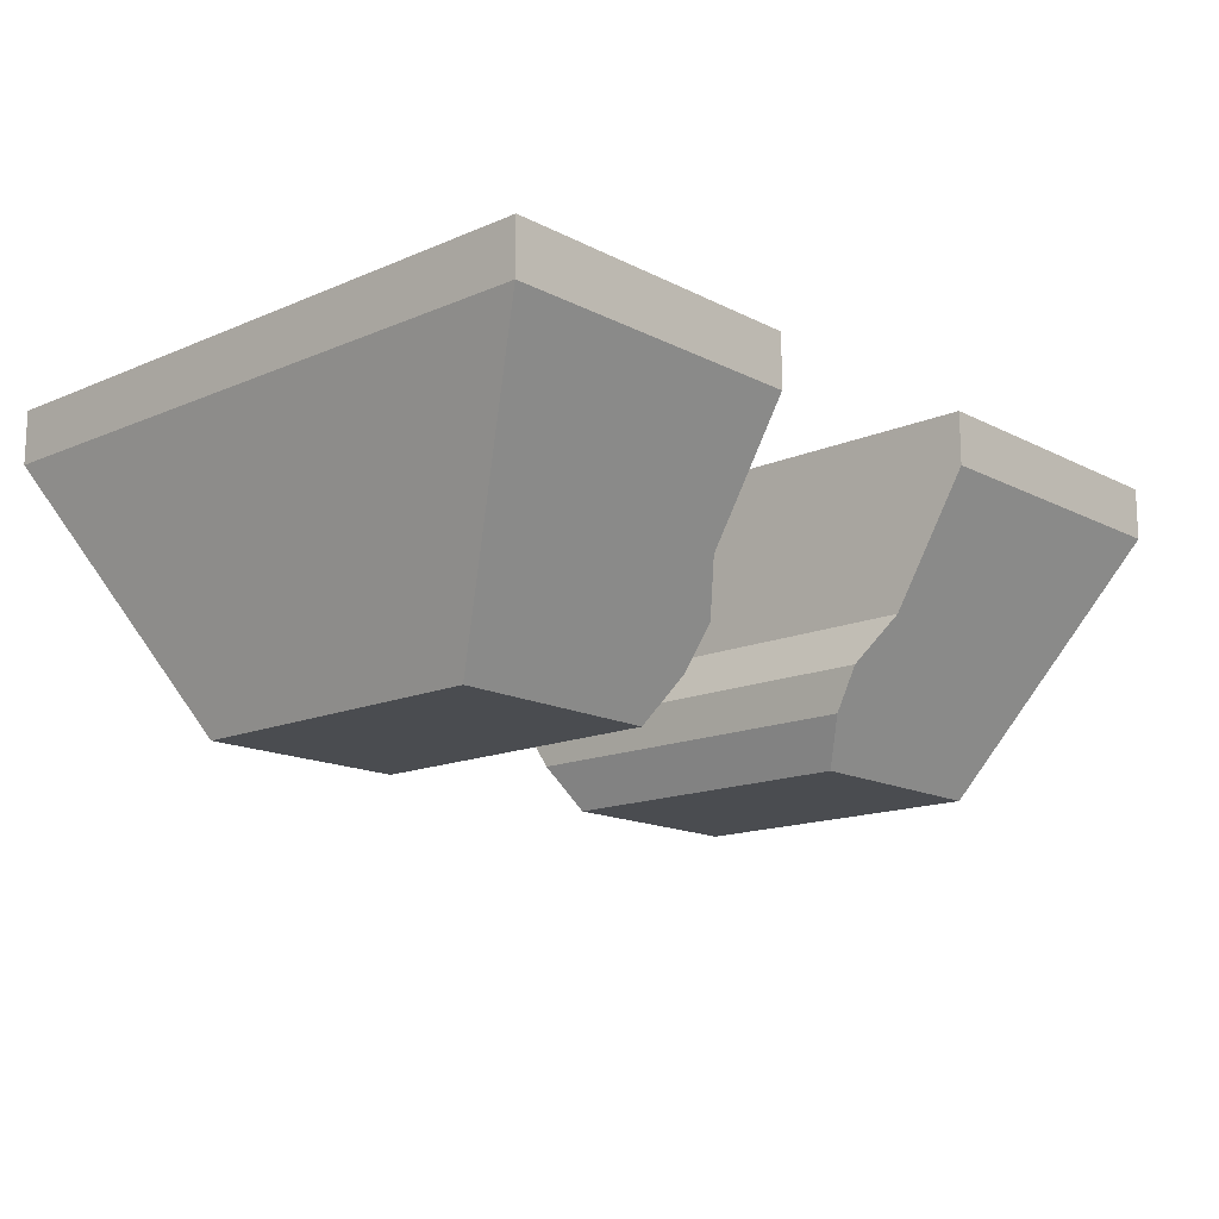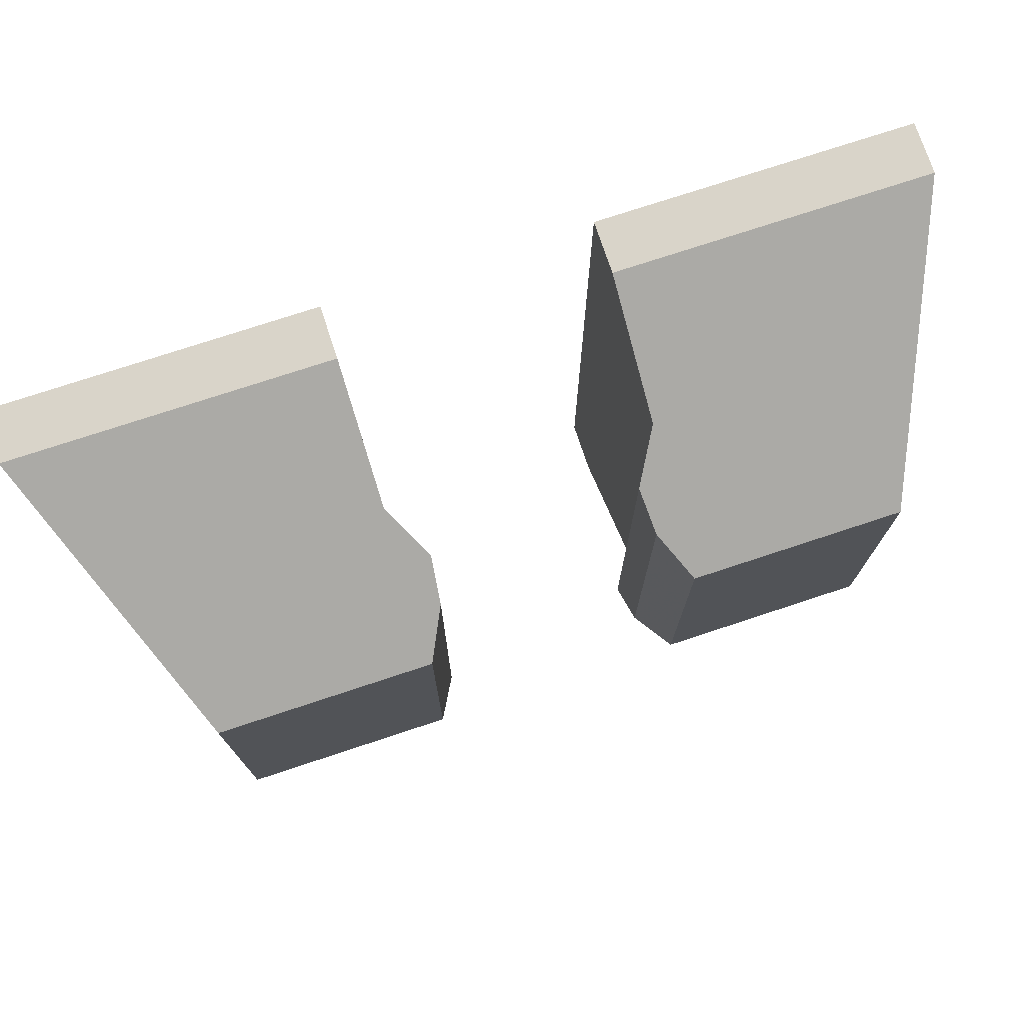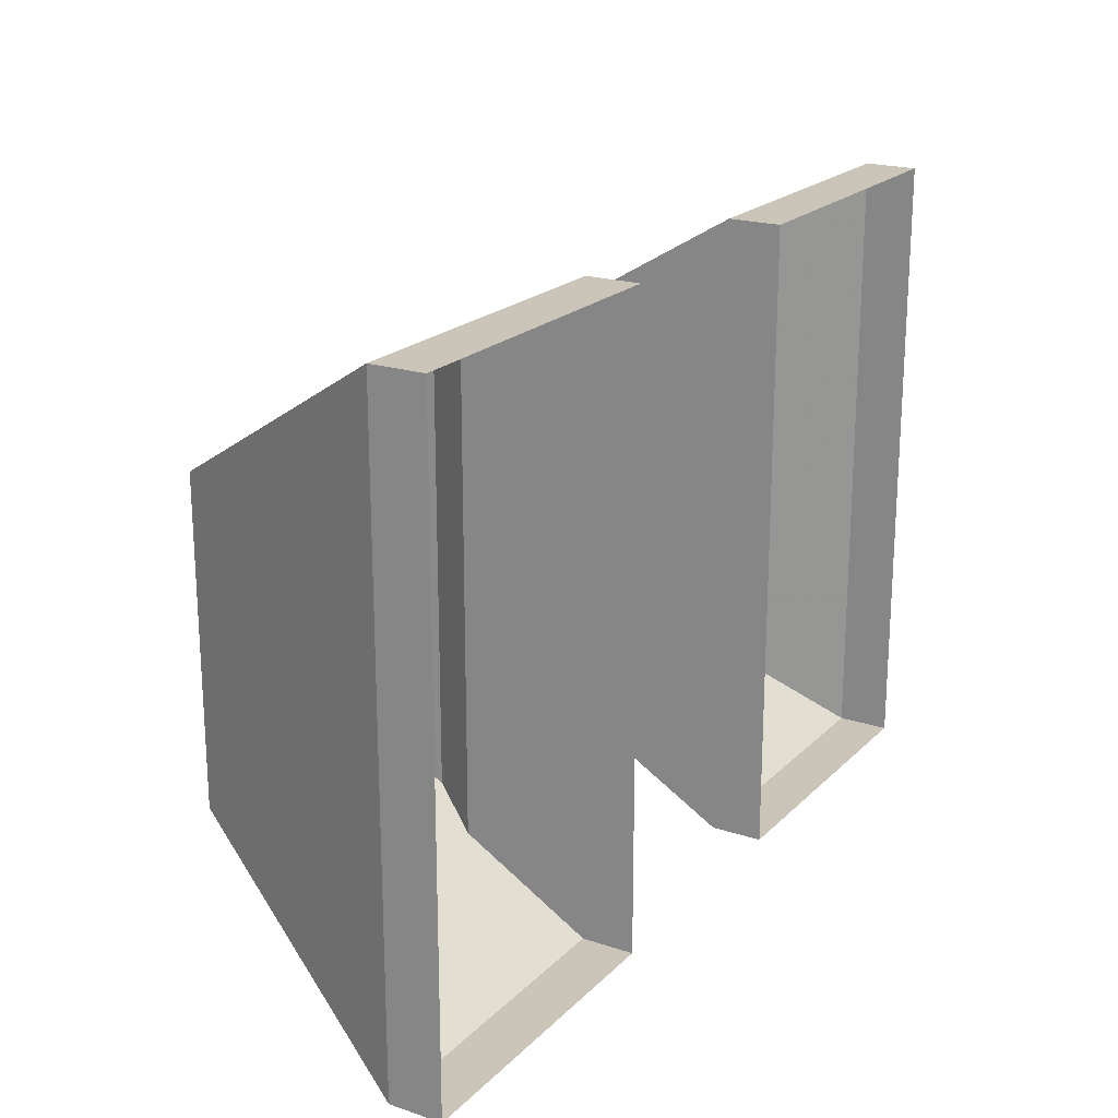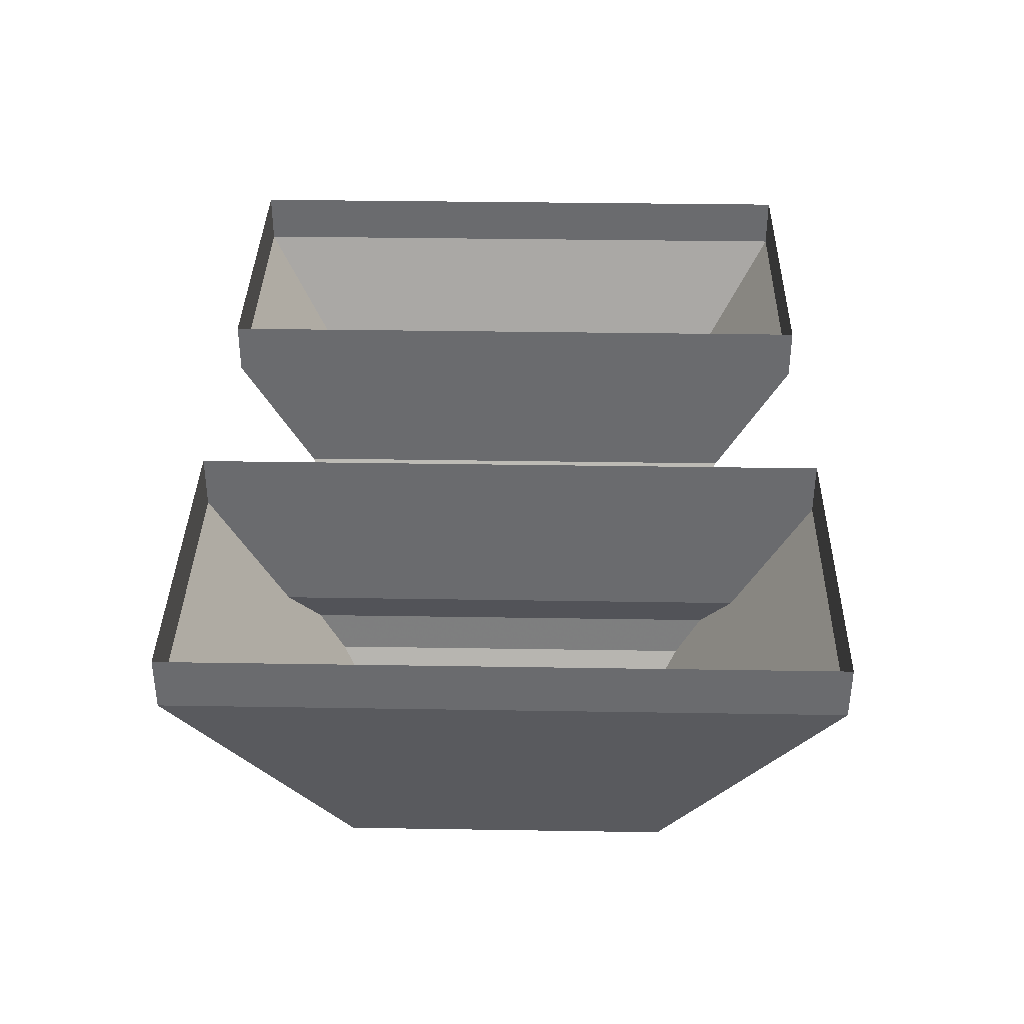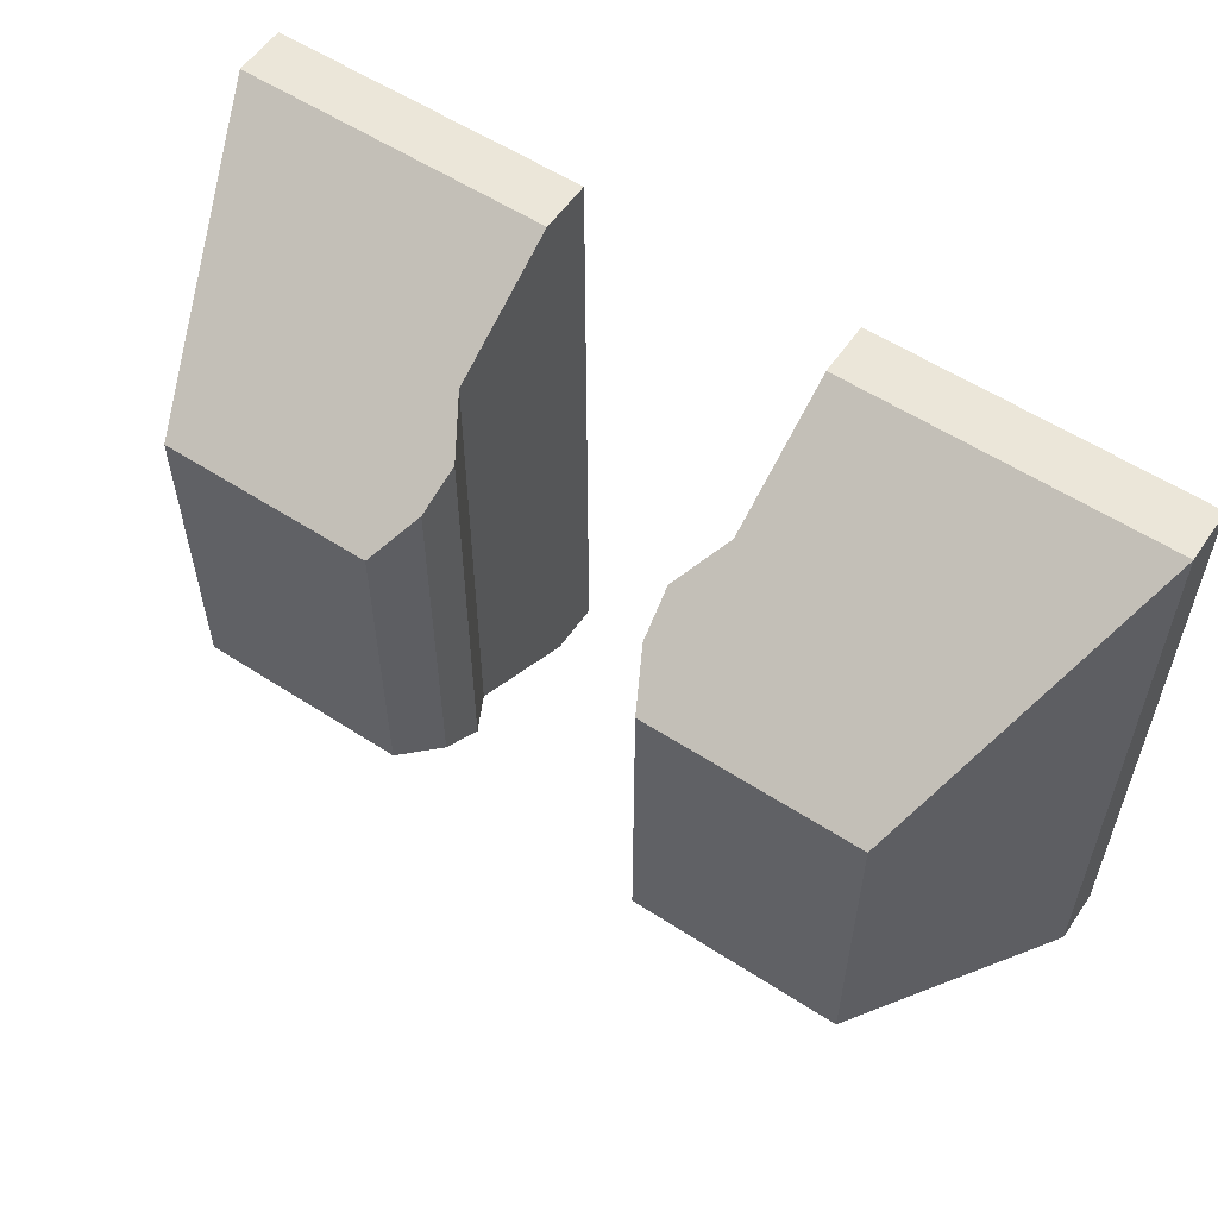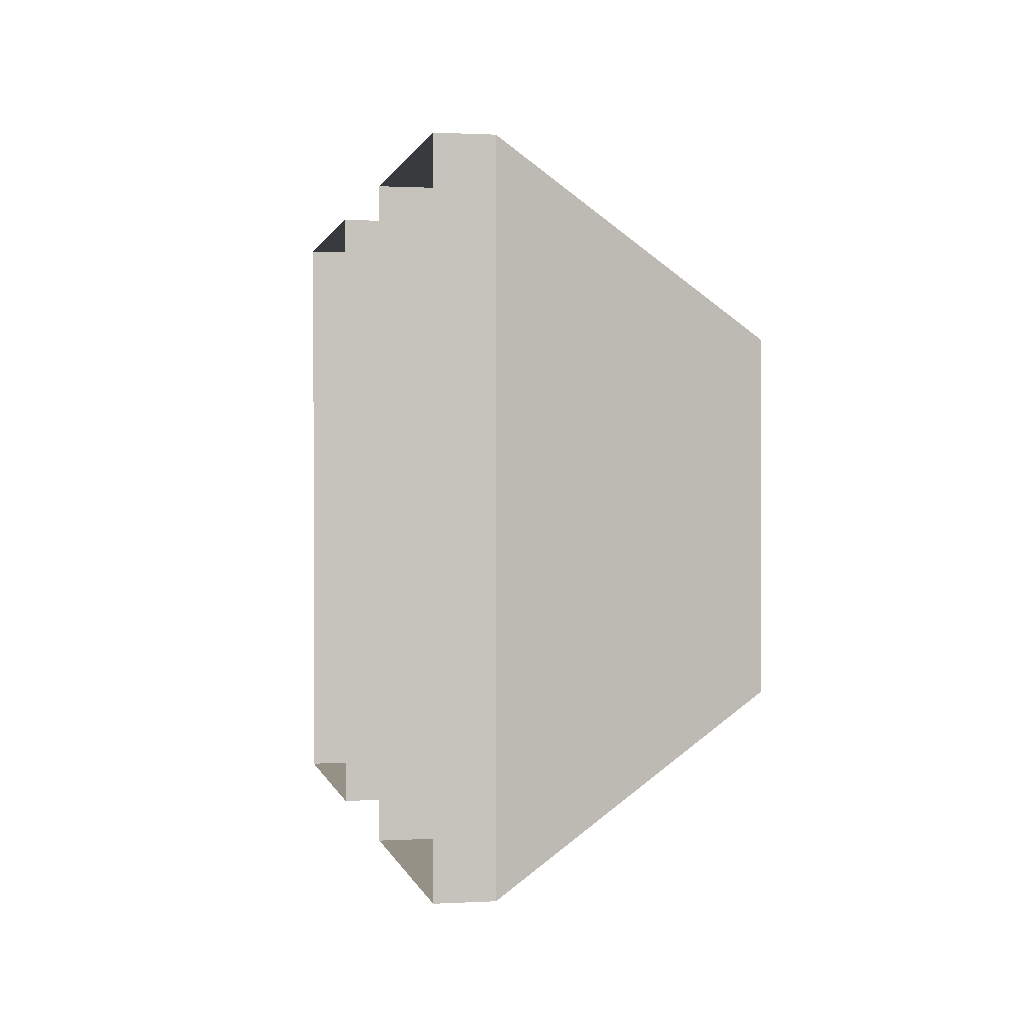
<metadata>
{"format":"obj","ext":"obj","renderer":"f3d","projection":"perspective","resolution":1024,"background":"white","views":[{"elev":-15.1,"azim":132.5,"up":"+Z"},{"elev":74.9,"azim":161.7,"up":"+Y"},{"elev":20.5,"azim":-59.0,"up":"+Y"},{"elev":36.5,"azim":-88.8,"up":"+Z"},{"elev":56.8,"azim":-145.9,"up":"+Y"},{"elev":0.7,"azim":78.4,"up":"+Y"}]}
</metadata>
<code>
v 0.425 0.3 -0.05
v 0.425 -0.3 -0.05
v 0.425 -0.3 0
v 0.425 0.3 0
v 0.425 -0.3 -0.05
v 0.125 -0.3 -0.05
v 0.125 -0.3 0
v 0.425 -0.3 0
v 0.425 0.3 0
v 0.125 0.3 0
v 0.125 0.3 -0.05
v 0.425 0.3 -0.05
v -0.325 0.15 -0.3
v -0.125 0.15 -0.3
v -0.125 -0.15 -0.3
v -0.325 -0.15 -0.3
v 0.125 0.15 -0.3
v 0.325 0.15 -0.3
v 0.325 -0.15 -0.3
v 0.125 -0.15 -0.3
v 0.425 0.3 -0.05
v 0.425 -0.3 -0.05
v 0.325 -0.15 -0.3
v 0.325 0.15 -0.3
v -0.425 -0.3 -0.05
v -0.425 0.3 -0.05
v -0.325 0.15 -0.3
v -0.325 -0.15 -0.3
v -0.425 0.3 -0.05
v -0.425 -0.3 -0.05
v -0.425 -0.3 0
v -0.425 0.3 0
v -0.425 -0.3 -0.05
v -0.125 -0.3 -0.05
v -0.125 -0.3 0
v -0.425 -0.3 0
v -0.425 0.3 0
v -0.125 0.3 0
v -0.125 0.3 -0.05
v -0.425 0.3 -0.05
v 0.125 0.3 -0.05
v 0.125 -0.3 -0.05
v 0.125 -0.3 0
v 0.125 0.3 0
v -0.125 -0.3 -0.05
v -0.125 0.3 -0.05
v -0.125 0.3 0
v -0.125 -0.3 0
v -0.125 -0.2277 -0.1705
v -0.125 -0.15 -0.3
v -0.1019 -0.1765 -0.2559
v -0.09765 -0.2002 -0.2163
v -0.325 -0.15 -0.3
v -0.125 -0.15 -0.3
v -0.125 -0.2277 -0.1705
v -0.425 -0.3 -0.05
v -0.125 -0.2277 -0.1705
v -0.125 -0.3 -0.05
v -0.425 -0.3 -0.05
v -0.1019 0.1765 -0.2559
v -0.125 0.15 -0.3
v -0.125 0.2277 -0.1705
v -0.09765 0.2002 -0.2163
v -0.125 0.2277 -0.1705
v -0.125 0.15 -0.3
v -0.325 0.15 -0.3
v -0.425 0.3 -0.05
v -0.125 0.3 -0.05
v -0.125 0.2277 -0.1705
v -0.425 0.3 -0.05
v -0.125 -0.2277 -0.1705
v -0.125 0.2277 -0.1705
v -0.125 0.3 -0.05
v -0.125 -0.3 -0.05
v -0.09765 -0.2002 -0.2163
v -0.09765 0.2002 -0.2163
v -0.125 0.2277 -0.1705
v -0.125 -0.2277 -0.1705
v -0.1019 -0.1765 -0.2559
v -0.1019 0.1765 -0.2559
v -0.09765 0.2002 -0.2163
v -0.09765 -0.2002 -0.2163
v -0.125 -0.15 -0.3
v -0.125 0.15 -0.3
v -0.1019 0.1765 -0.2559
v -0.1019 -0.1765 -0.2559
v 0.1019 -0.1765 -0.2559
v 0.125 -0.15 -0.3
v 0.125 -0.2277 -0.1705
v 0.09765 -0.2002 -0.2163
v 0.125 -0.2277 -0.1705
v 0.125 -0.15 -0.3
v 0.325 -0.15 -0.3
v 0.425 -0.3 -0.05
v 0.125 -0.3 -0.05
v 0.125 -0.2277 -0.1705
v 0.425 -0.3 -0.05
v 0.125 0.2277 -0.1705
v 0.125 0.15 -0.3
v 0.1019 0.1765 -0.2559
v 0.09765 0.2002 -0.2163
v 0.325 0.15 -0.3
v 0.125 0.15 -0.3
v 0.125 0.2277 -0.1705
v 0.425 0.3 -0.05
v 0.125 0.2277 -0.1705
v 0.125 0.3 -0.05
v 0.425 0.3 -0.05
v 0.125 0.3 -0.05
v 0.125 0.2277 -0.1705
v 0.125 -0.2277 -0.1705
v 0.125 -0.3 -0.05
v 0.125 0.2277 -0.1705
v 0.09765 0.2002 -0.2163
v 0.09765 -0.2002 -0.2163
v 0.125 -0.2277 -0.1705
v 0.09765 0.2002 -0.2163
v 0.1019 0.1765 -0.2559
v 0.1019 -0.1765 -0.2559
v 0.09765 -0.2002 -0.2163
v 0.1019 0.1765 -0.2559
v 0.125 0.15 -0.3
v 0.125 -0.15 -0.3
v 0.1019 -0.1765 -0.2559
g mesh16471
f 1 3 2
f 3 1 4
f 5 7 6
f 7 5 8
f 9 11 10
f 11 9 12
g mesh16473
f 13 14 15
f 15 16 13
g mesh16475
f 17 18 19
f 19 20 17
f 21 22 23
f 23 24 21
f 25 26 27
f 27 28 25
g mesh16477
f 29 30 31
f 31 32 29
f 33 34 35
f 35 36 33
f 37 38 39
f 39 40 37
f 41 42 43
f 43 44 41
f 45 46 47
f 47 48 45
f 49 50 51
f 51 52 49
f 53 54 55
f 55 56 53
f 57 58 59
f 60 61 62
f 62 63 60
f 64 65 66
f 66 67 64
f 68 69 70
f 71 72 73
f 73 74 71
f 75 76 77
f 77 78 75
f 79 80 81
f 81 82 79
f 83 84 85
f 85 86 83
f 87 88 89
f 89 90 87
f 91 92 93
f 93 94 91
f 95 96 97
f 98 99 100
f 100 101 98
f 102 103 104
f 104 105 102
f 106 107 108
f 109 110 111
f 111 112 109
f 113 114 115
f 115 116 113
f 117 118 119
f 119 120 117
f 121 122 123
f 123 124 121

</code>
